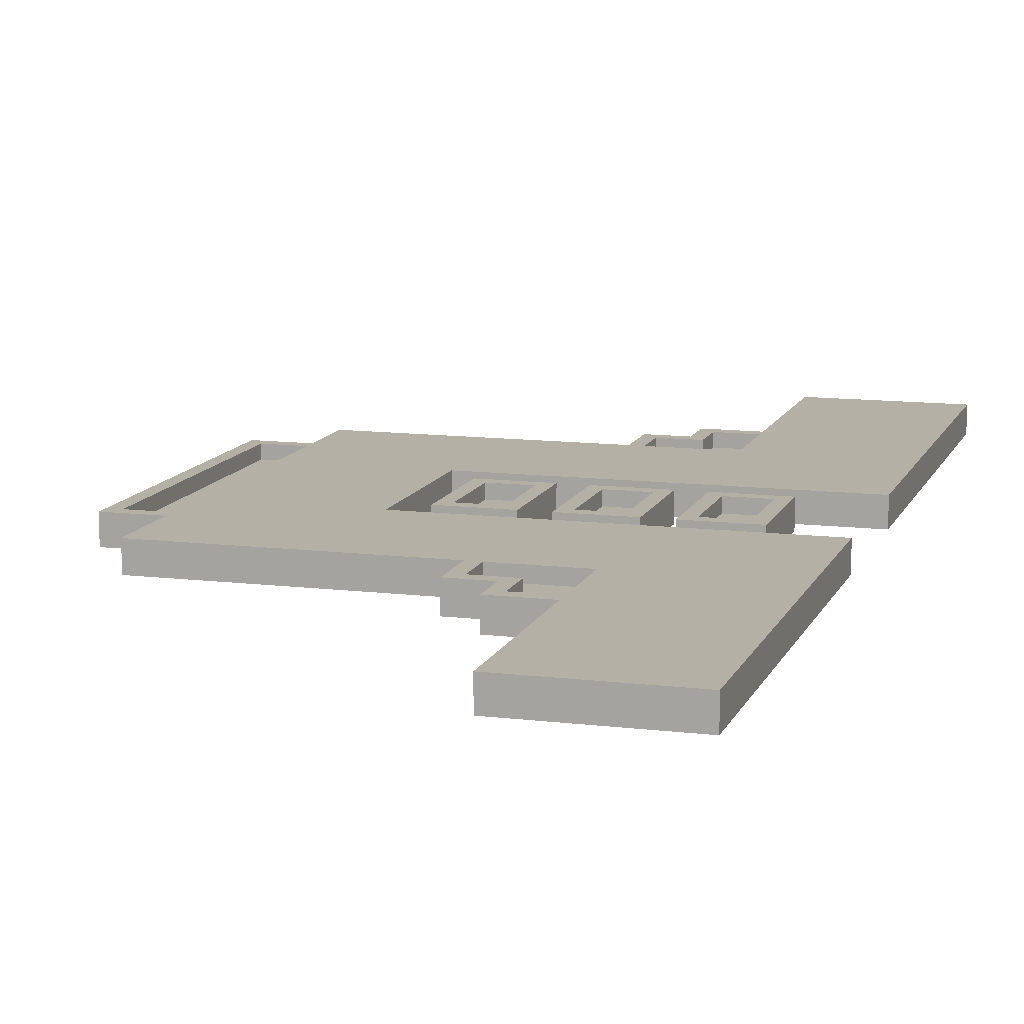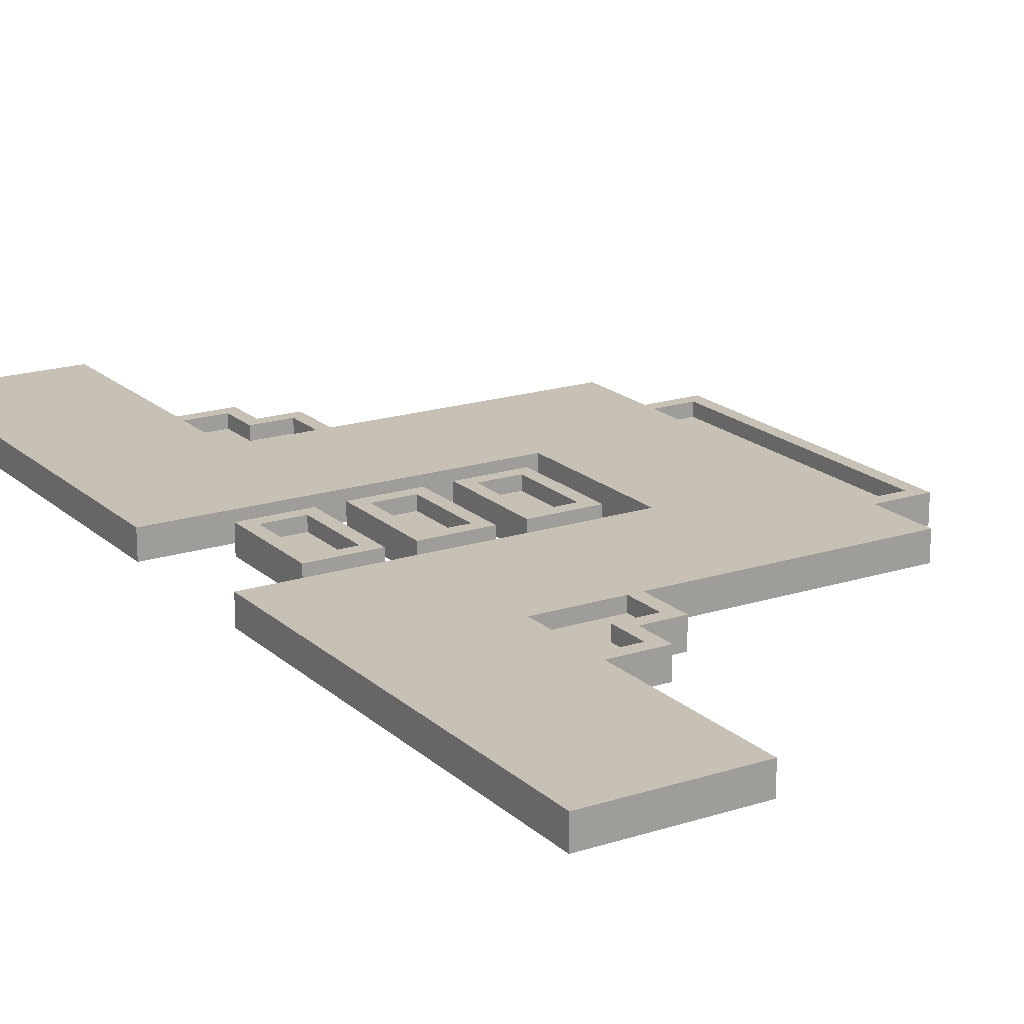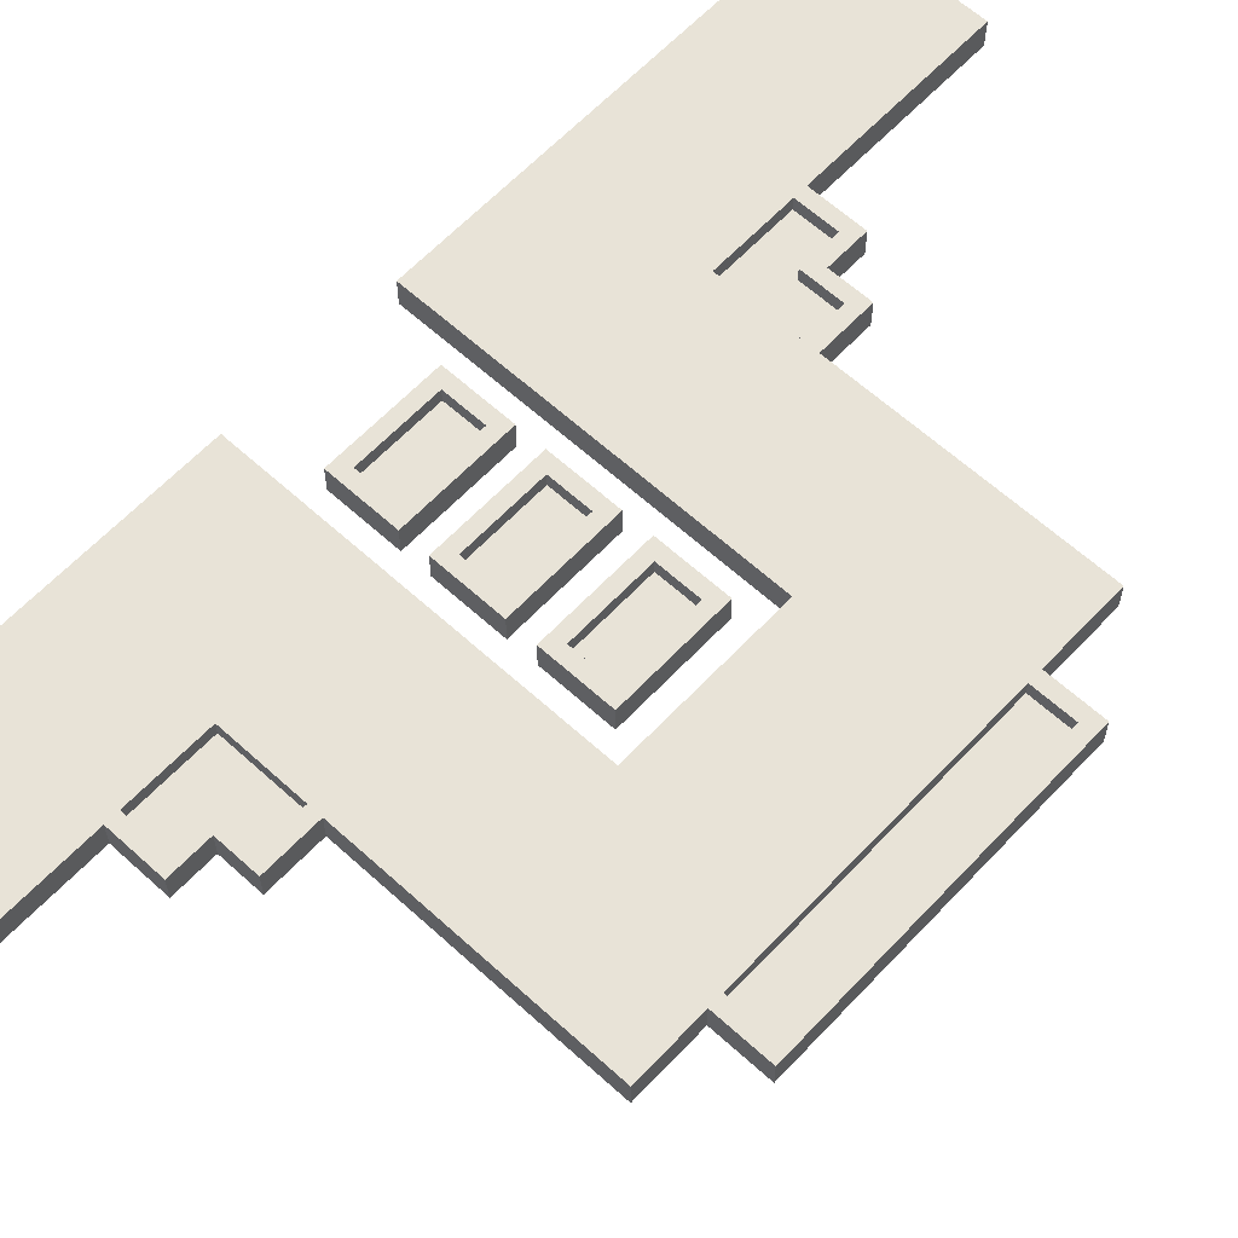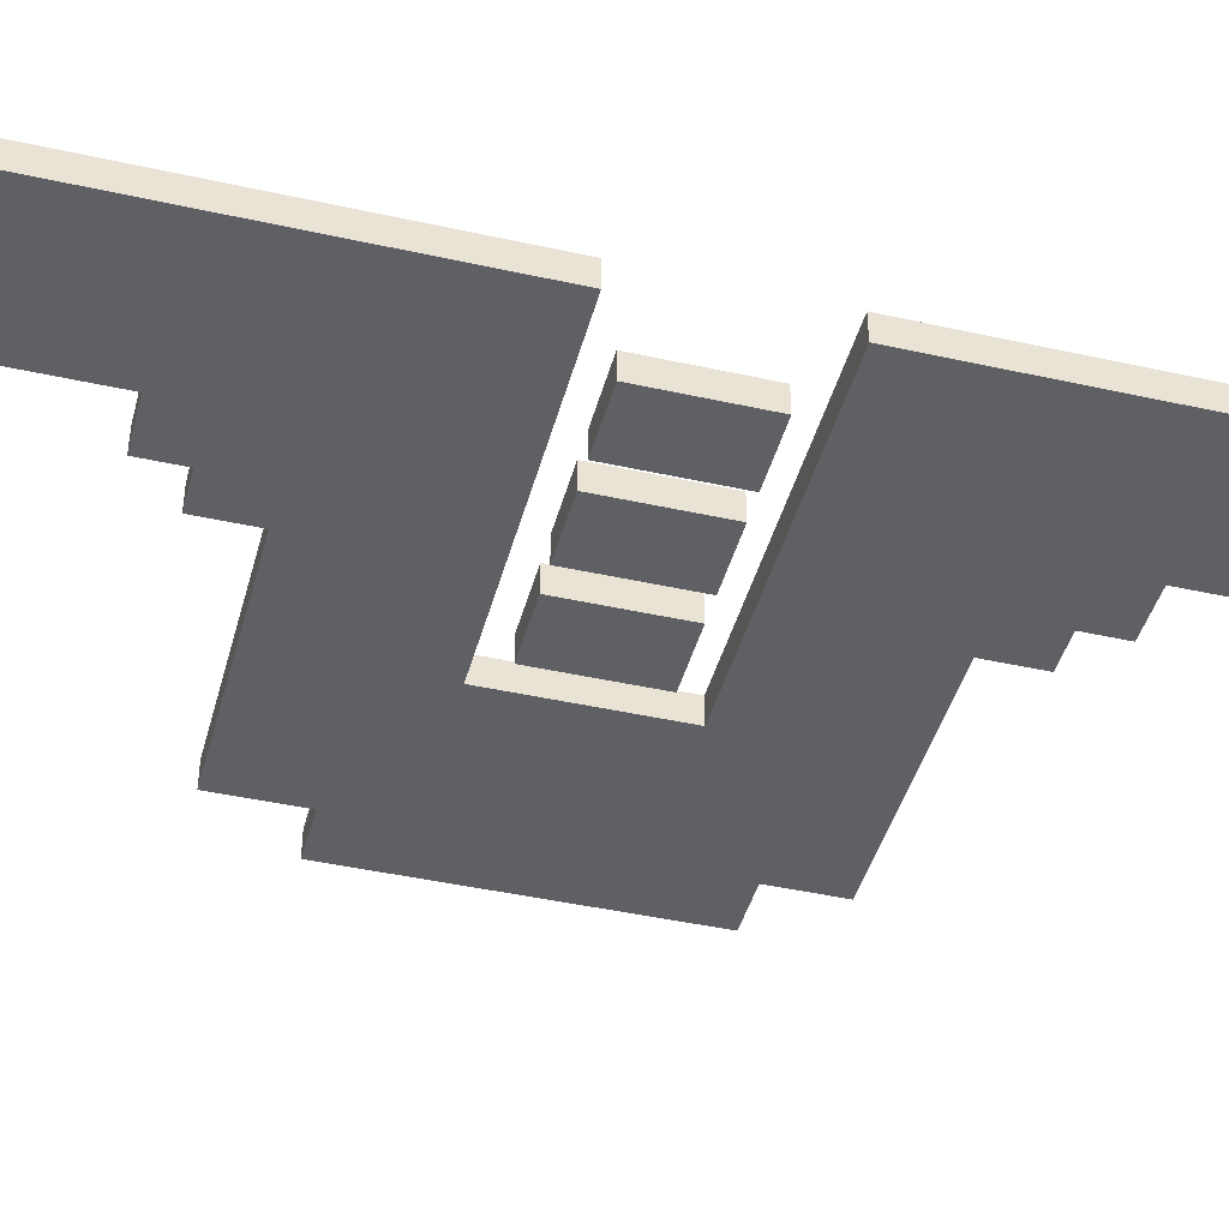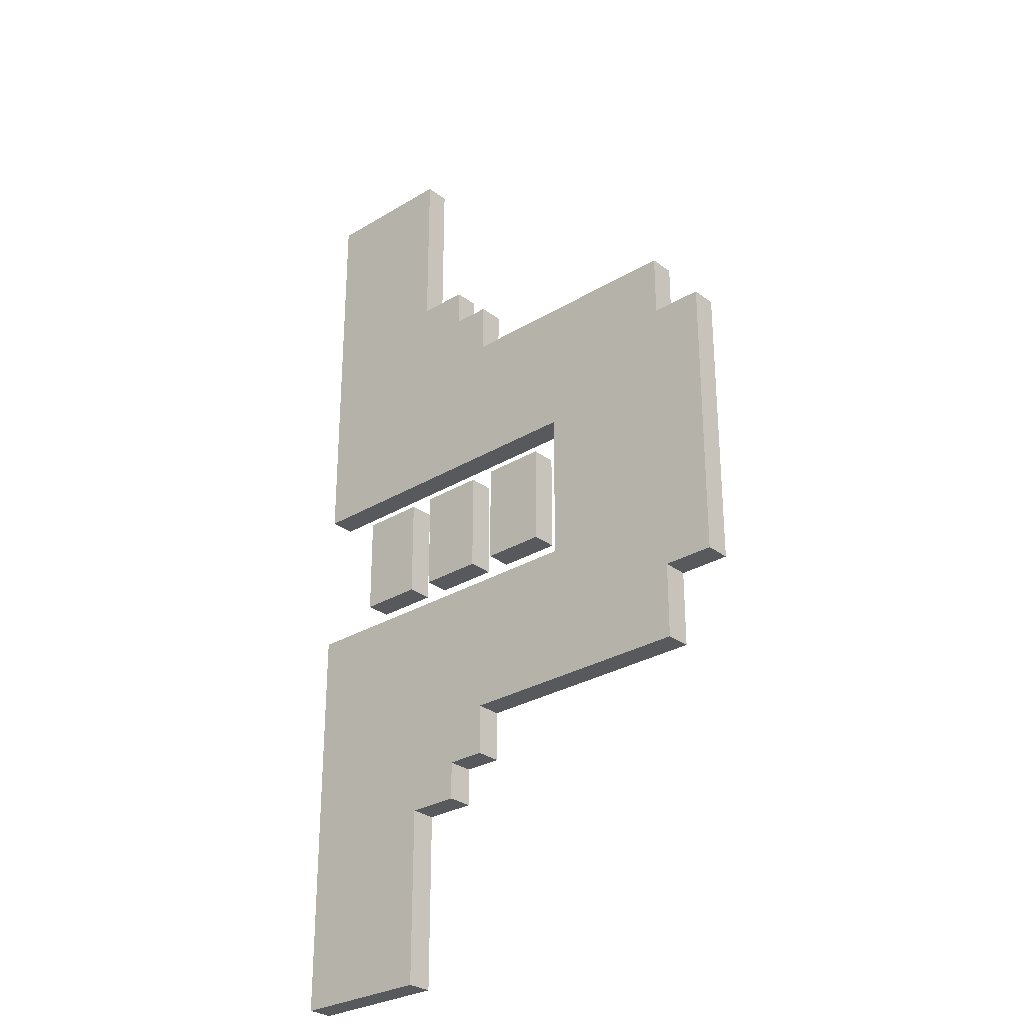
<metadata>
{"format":"obj","ext":"obj","renderer":"f3d","projection":"perspective","resolution":1024,"background":"white","views":[{"elev":11.7,"azim":-163.5,"up":"+Y"},{"elev":18.6,"azim":-31.6,"up":"+Y"},{"elev":61.6,"azim":42.9,"up":"+Y"},{"elev":-43.2,"azim":-104.8,"up":"+Y"},{"elev":-29.1,"azim":41.9,"up":"+Z"}]}
</metadata>
<code>
o Level6
v 111 12 -60
v 111 10 -92
v 111 10 -60
v 111 12 -92
v 111 12 -104
v 111 10 -136
v 111 10 -104
v 111 12 -136
v 116 12 -94
v 116 10 -102
v 116 10 -94
v 116 12 -102
v 120 12 -95
v 120 11 -98
v 120 11 -95
v 120 11 -101
v 120 12 -101
v 123 12 -94
v 123 10 -102
v 123 10 -94
v 123 12 -102
v 125 12 -75
v 125 11 -78
v 125 11 -75
v 125 12 -78
v 125 12 -118
v 125 11 -121
v 125 11 -118
v 125 12 -121
v 127 12 -95
v 127 11 -98
v 127 11 -95
v 127 11 -101
v 127 12 -101
v 128 12 -78
v 128 11 -81
v 128 11 -78
v 128 12 -81
v 128 12 -115
v 128 11 -118
v 128 11 -115
v 128 12 -118
v 130 12 -94
v 130 10 -102
v 130 10 -94
v 130 12 -102
v 134 12 -95
v 134 11 -98
v 134 11 -95
v 134 11 -101
v 134 12 -101
v 137 12 -92
v 137 10 -104
v 137 10 -92
v 137 12 -104
v 151 12 -87
v 151 11 -90
v 151 11 -87
v 151 11 -108
v 151 11 -105
v 151 11 -102
v 151 11 -99
v 151 11 -96
v 151 11 -93
v 151 12 -108
v 117 11 -95
v 117 11 -98
v 117 12 -95
v 117 11 -101
v 117 12 -101
v 121 10 -94
v 121 10 -102
v 121 12 -94
v 121 12 -102
v 122 10 -60
v 122 10 -74
v 122 12 -60
v 122 12 -74
v 122 11 -75
v 122 11 -78
v 122 12 -75
v 122 11 -81
v 122 12 -81
v 122 11 -118
v 122 11 -121
v 122 12 -115
v 122 11 -115
v 122 12 -121
v 122 10 -122
v 122 10 -136
v 122 12 -122
v 122 12 -136
v 124 11 -95
v 124 11 -98
v 124 12 -95
v 124 11 -101
v 124 12 -101
v 126 10 -74
v 126 10 -77
v 126 12 -74
v 126 12 -77
v 126 10 -119
v 126 10 -122
v 126 12 -119
v 126 12 -122
v 128 10 -94
v 128 10 -102
v 128 12 -94
v 128 12 -102
v 129 10 -77
v 129 10 -81
v 129 12 -77
v 129 12 -81
v 129 10 -115
v 129 10 -119
v 129 12 -115
v 129 12 -119
v 131 11 -95
v 131 11 -98
v 131 12 -95
v 131 11 -101
v 131 12 -101
v 135 10 -94
v 135 10 -102
v 135 12 -94
v 135 12 -102
v 148 10 -81
v 148 10 -86
v 148 12 -81
v 148 12 -86
v 148 11 -105
v 148 11 -108
v 148 12 -87
v 148 11 -87
v 148 11 -90
v 148 11 -93
v 148 11 -102
v 148 11 -99
v 148 11 -96
v 148 12 -108
v 148 10 -109
v 148 10 -115
v 148 12 -109
v 148 12 -115
v 152 10 -86
v 152 10 -109
v 152 12 -86
v 152 12 -109
v 112 10 -60
v 111 12 -60
v 111 10 -60
v 112 12 -60
v 121 10 -60
v 121 12 -60
v 122 10 -60
v 122 12 -60
v 126 10 -74
v 122 12 -74
v 122 10 -74
v 126 12 -74
v 129 10 -77
v 126 12 -77
v 126 10 -77
v 129 12 -77
v 125 11 -81
v 122 12 -81
v 122 11 -81
v 128 11 -81
v 128 12 -81
v 148 10 -81
v 129 12 -81
v 129 10 -81
v 148 12 -81
v 152 10 -86
v 148 12 -86
v 148 10 -86
v 152 12 -86
v 121 10 -94
v 116 12 -94
v 116 10 -94
v 121 12 -94
v 128 10 -94
v 123 12 -94
v 123 10 -94
v 128 12 -94
v 135 10 -94
v 130 12 -94
v 130 10 -94
v 135 12 -94
v 120 11 -101
v 117 12 -101
v 117 11 -101
v 120 12 -101
v 127 11 -101
v 124 12 -101
v 124 11 -101
v 127 12 -101
v 134 11 -101
v 131 12 -101
v 131 11 -101
v 134 12 -101
v 137 10 -104
v 111 12 -104
v 111 10 -104
v 137 12 -104
v 151 11 -108
v 148 12 -108
v 148 11 -108
v 151 12 -108
v 128 11 -118
v 125 12 -118
v 125 11 -118
v 128 12 -118
v 125 11 -121
v 122 12 -121
v 122 11 -121
v 125 12 -121
v 122 11 -75
v 122 12 -75
v 125 11 -75
v 125 12 -75
v 125 11 -78
v 125 12 -78
v 128 11 -78
v 128 12 -78
v 148 11 -87
v 148 12 -87
v 151 11 -87
v 151 12 -87
v 111 10 -92
v 111 12 -92
v 137 10 -92
v 137 12 -92
v 117 11 -95
v 117 12 -95
v 120 11 -95
v 120 12 -95
v 124 11 -95
v 124 12 -95
v 127 11 -95
v 127 12 -95
v 131 11 -95
v 131 12 -95
v 134 11 -95
v 134 12 -95
v 116 10 -102
v 116 12 -102
v 121 10 -102
v 121 12 -102
v 123 10 -102
v 123 12 -102
v 128 10 -102
v 128 12 -102
v 130 10 -102
v 130 12 -102
v 135 10 -102
v 135 12 -102
v 148 10 -109
v 148 12 -109
v 152 10 -109
v 152 12 -109
v 122 11 -115
v 122 12 -115
v 125 11 -115
v 128 11 -115
v 128 12 -115
v 129 10 -115
v 129 12 -115
v 148 10 -115
v 148 12 -115
v 126 10 -119
v 126 12 -119
v 129 10 -119
v 129 12 -119
v 122 10 -122
v 122 12 -122
v 126 10 -122
v 126 12 -122
v 111 10 -136
v 111 12 -136
v 112 10 -136
v 112 12 -136
v 121 10 -136
v 121 12 -136
v 122 10 -136
v 122 12 -136
v 122 10 -74
v 122 10 -60
v 121 10 -60
v 122 10 -75
v 126 10 -74
v 125 10 -75
v 126 10 -77
v 122 10 -78
v 125 10 -78
v 129 10 -77
v 128 10 -78
v 122 10 -81
v 125 10 -81
v 128 10 -81
v 129 10 -81
v 121 10 -82
v 112 10 -60
v 148 10 -81
v 147 10 -82
v 148 10 -86
v 148 10 -87
v 152 10 -86
v 151 10 -87
v 148 10 -90
v 151 10 -90
v 112 10 -91
v 111 10 -60
v 138 10 -91
v 111 10 -92
v 137 10 -92
v 148 10 -93
v 151 10 -93
v 117 10 -95
v 121 10 -94
v 116 10 -94
v 120 10 -95
v 124 10 -95
v 128 10 -94
v 123 10 -94
v 127 10 -95
v 131 10 -95
v 135 10 -94
v 130 10 -94
v 134 10 -95
v 148 10 -96
v 151 10 -96
v 117 10 -98
v 120 10 -98
v 124 10 -98
v 127 10 -98
v 131 10 -98
v 134 10 -98
v 148 10 -99
v 151 10 -99
v 117 10 -101
v 120 10 -101
v 124 10 -101
v 127 10 -101
v 131 10 -101
v 134 10 -101
v 116 10 -102
v 121 10 -102
v 123 10 -102
v 128 10 -102
v 130 10 -102
v 135 10 -102
v 148 10 -102
v 151 10 -102
v 137 10 -104
v 112 10 -105
v 111 10 -104
v 138 10 -105
v 148 10 -105
v 151 10 -105
v 148 10 -108
v 151 10 -108
v 148 10 -109
v 152 10 -109
v 121 10 -114
v 147 10 -114
v 122 10 -115
v 125 10 -115
v 128 10 -115
v 129 10 -115
v 148 10 -115
v 122 10 -118
v 125 10 -118
v 128 10 -118
v 126 10 -119
v 129 10 -119
v 122 10 -121
v 125 10 -121
v 122 10 -122
v 126 10 -122
v 111 10 -136
v 112 10 -136
v 121 10 -136
v 122 10 -136
v 122 11 -75
v 125 11 -75
v 122 11 -78
v 125 11 -78
v 122 11 -81
v 128 11 -78
v 125 11 -81
v 128 11 -81
v 148 11 -87
v 151 11 -87
v 148 11 -90
v 151 11 -90
v 148 11 -93
v 151 11 -93
v 148 11 -96
v 151 11 -96
v 117 11 -95
v 120 11 -95
v 117 11 -98
v 120 11 -98
v 124 11 -95
v 127 11 -95
v 124 11 -98
v 127 11 -98
v 131 11 -95
v 134 11 -95
v 131 11 -98
v 134 11 -98
v 148 11 -99
v 151 11 -99
v 117 11 -101
v 120 11 -101
v 124 11 -101
v 127 11 -101
v 131 11 -101
v 134 11 -101
v 148 11 -102
v 151 11 -102
v 148 11 -105
v 151 11 -105
v 148 11 -108
v 151 11 -108
v 122 11 -115
v 125 11 -115
v 122 11 -118
v 128 11 -115
v 125 11 -118
v 128 11 -118
v 122 11 -121
v 125 11 -121
v 121 12 -60
v 122 12 -60
v 122 12 -74
v 122 12 -75
v 126 12 -74
v 125 12 -75
v 126 12 -77
v 125 12 -78
v 129 12 -77
v 128 12 -78
v 122 12 -81
v 128 12 -81
v 129 12 -81
v 112 12 -60
v 121 12 -82
v 148 12 -81
v 147 12 -82
v 148 12 -86
v 148 12 -87
v 152 12 -86
v 151 12 -87
v 111 12 -60
v 112 12 -91
v 138 12 -91
v 111 12 -92
v 137 12 -92
v 116 12 -94
v 121 12 -94
v 117 12 -95
v 120 12 -95
v 123 12 -94
v 128 12 -94
v 124 12 -95
v 127 12 -95
v 130 12 -94
v 135 12 -94
v 131 12 -95
v 134 12 -95
v 117 12 -101
v 120 12 -101
v 124 12 -101
v 127 12 -101
v 131 12 -101
v 134 12 -101
v 116 12 -102
v 121 12 -102
v 123 12 -102
v 128 12 -102
v 130 12 -102
v 135 12 -102
v 137 12 -104
v 111 12 -104
v 112 12 -105
v 138 12 -105
v 148 12 -108
v 151 12 -108
v 148 12 -109
v 152 12 -109
v 121 12 -114
v 147 12 -114
v 122 12 -115
v 128 12 -115
v 129 12 -115
v 148 12 -115
v 128 12 -118
v 125 12 -118
v 126 12 -119
v 129 12 -119
v 122 12 -121
v 125 12 -121
v 122 12 -122
v 126 12 -122
v 111 12 -136
v 112 12 -136
v 121 12 -136
v 122 12 -136
f 1 2 3
f 4 2 1
f 5 6 7
f 8 6 5
f 9 10 11
f 12 10 9
f 13 14 15
f 13 16 14
f 17 16 13
f 18 19 20
f 21 19 18
f 22 23 24
f 25 23 22
f 26 27 28
f 29 27 26
f 30 31 32
f 30 33 31
f 34 33 30
f 35 36 37
f 38 36 35
f 39 40 41
f 42 40 39
f 43 44 45
f 46 44 43
f 47 48 49
f 47 50 48
f 51 50 47
f 52 53 54
f 55 53 52
f 56 57 58
f 56 59 60
f 56 60 61
f 56 61 62
f 56 62 63
f 56 63 64
f 56 64 57
f 65 59 56
f 66 67 68
f 67 69 68
f 68 69 70
f 71 72 73
f 73 72 74
f 75 76 77
f 77 76 78
f 79 80 81
f 80 82 81
f 81 82 83
f 84 85 86
f 87 84 86
f 86 85 88
f 89 90 91
f 91 90 92
f 93 94 95
f 94 96 95
f 95 96 97
f 98 99 100
f 100 99 101
f 102 103 104
f 104 103 105
f 106 107 108
f 108 107 109
f 110 111 112
f 112 111 113
f 114 115 116
f 116 115 117
f 118 119 120
f 119 121 120
f 120 121 122
f 123 124 125
f 125 124 126
f 127 128 129
f 129 128 130
f 131 132 133
f 134 135 133
f 135 136 133
f 137 131 133
f 138 137 133
f 139 138 133
f 136 139 133
f 133 132 140
f 141 142 143
f 143 142 144
f 145 146 147
f 147 146 148
f 149 150 151
f 152 150 149
f 153 152 149
f 154 152 153
f 155 154 153
f 156 154 155
f 157 158 159
f 160 158 157
f 161 162 163
f 164 162 161
f 165 166 167
f 168 166 165
f 169 166 168
f 170 171 172
f 173 171 170
f 174 175 176
f 177 175 174
f 178 179 180
f 181 179 178
f 182 183 184
f 185 183 182
f 186 187 188
f 189 187 186
f 190 191 192
f 193 191 190
f 194 195 196
f 197 195 194
f 198 199 200
f 201 199 198
f 202 203 204
f 205 203 202
f 206 207 208
f 209 207 206
f 210 211 212
f 213 211 210
f 214 215 216
f 217 215 214
f 218 219 220
f 220 219 221
f 222 223 224
f 224 223 225
f 226 227 228
f 228 227 229
f 230 231 232
f 232 231 233
f 234 235 236
f 236 235 237
f 238 239 240
f 240 239 241
f 242 243 244
f 244 243 245
f 246 247 248
f 248 247 249
f 250 251 252
f 252 251 253
f 254 255 256
f 256 255 257
f 258 259 260
f 260 259 261
f 262 263 264
f 264 263 265
f 265 263 266
f 267 268 269
f 269 268 270
f 271 272 273
f 273 272 274
f 275 276 277
f 277 276 278
f 279 280 281
f 281 280 282
f 281 282 283
f 283 282 284
f 283 284 285
f 285 284 286
f 287 288 289
f 290 287 289
f 290 291 287
f 292 291 290
f 293 291 292
f 294 290 289
f 294 292 290
f 295 296 293
f 295 292 294
f 295 293 292
f 297 296 295
f 298 294 289
f 298 295 294
f 299 297 295
f 299 295 298
f 300 296 297
f 300 297 299
f 301 296 300
f 302 289 303
f 302 304 301
f 302 301 300
f 302 300 299
f 302 298 289
f 302 299 298
f 305 304 302
f 306 304 305
f 307 306 305
f 307 308 306
f 309 308 307
f 310 307 305
f 310 309 307
f 311 308 309
f 311 309 310
f 312 303 313
f 312 302 303
f 312 305 302
f 314 305 312
f 315 312 313
f 315 314 312
f 316 314 315
f 317 311 310
f 317 310 305
f 318 308 311
f 318 311 317
f 319 320 321
f 322 320 319
f 323 324 325
f 326 324 323
f 327 328 329
f 330 328 327
f 331 317 305
f 331 318 317
f 332 308 318
f 332 318 331
f 333 319 321
f 333 322 319
f 334 320 322
f 334 322 333
f 335 323 325
f 335 326 323
f 336 324 326
f 336 326 335
f 337 330 327
f 337 327 329
f 338 328 330
f 338 330 337
f 339 331 305
f 339 332 331
f 340 308 332
f 340 332 339
f 341 333 321
f 341 334 333
f 342 320 334
f 342 334 341
f 343 335 325
f 343 336 335
f 344 324 336
f 344 336 343
f 345 337 329
f 345 338 337
f 346 328 338
f 346 338 345
f 347 341 321
f 347 342 341
f 348 320 342
f 348 342 347
f 349 343 325
f 349 344 343
f 350 324 344
f 350 344 349
f 351 345 329
f 351 346 345
f 352 328 346
f 352 346 351
f 353 339 305
f 353 340 339
f 354 308 340
f 354 340 353
f 355 314 316
f 356 355 357
f 358 305 314
f 358 355 356
f 358 314 355
f 359 354 353
f 359 353 305
f 360 308 354
f 360 354 359
f 361 359 305
f 361 360 359
f 362 308 360
f 362 360 361
f 363 361 305
f 363 362 361
f 364 308 362
f 364 362 363
f 365 358 356
f 366 363 305
f 366 358 365
f 366 305 358
f 367 366 365
f 368 366 367
f 369 366 368
f 370 366 369
f 371 363 366
f 371 366 370
f 372 367 365
f 372 368 367
f 373 369 368
f 373 368 372
f 374 370 369
f 374 369 373
f 375 374 373
f 376 370 374
f 376 374 375
f 377 373 372
f 377 372 365
f 378 375 373
f 378 373 377
f 379 377 365
f 379 378 377
f 380 375 378
f 380 378 379
f 381 356 357
f 382 365 356
f 382 356 381
f 383 379 365
f 383 365 382
f 384 379 383
f 385 386 387
f 387 386 388
f 387 388 389
f 388 390 391
f 389 388 391
f 391 390 392
f 393 394 395
f 395 394 396
f 395 396 397
f 397 396 398
f 397 398 399
f 399 398 400
f 401 402 403
f 403 402 404
f 405 406 407
f 407 406 408
f 409 410 411
f 411 410 412
f 399 400 413
f 413 400 414
f 403 404 415
f 415 404 416
f 407 408 417
f 417 408 418
f 411 412 419
f 419 412 420
f 413 414 421
f 421 414 422
f 421 422 423
f 423 422 424
f 423 424 425
f 425 424 426
f 427 428 429
f 428 430 431
f 429 428 431
f 431 430 432
f 429 431 433
f 433 431 434
f 435 436 437
f 435 437 438
f 437 439 438
f 438 439 440
f 440 439 441
f 440 441 442
f 441 443 442
f 442 443 444
f 435 438 445
f 444 443 446
f 446 443 447
f 448 435 449
f 447 450 449
f 446 447 449
f 445 446 449
f 435 445 449
f 449 450 451
f 451 450 452
f 451 452 453
f 452 454 453
f 453 454 455
f 456 448 457
f 448 449 457
f 449 451 457
f 457 451 458
f 456 457 459
f 457 458 459
f 459 458 460
f 461 462 463
f 463 462 464
f 465 466 467
f 467 466 468
f 469 470 471
f 471 470 472
f 461 463 473
f 464 462 474
f 465 467 475
f 468 466 476
f 469 471 477
f 472 470 478
f 461 473 479
f 473 474 479
f 474 462 480
f 479 474 480
f 465 475 481
f 475 476 481
f 476 466 482
f 481 476 482
f 477 478 483
f 469 477 483
f 478 470 484
f 483 478 484
f 460 458 485
f 486 485 487
f 458 451 488
f 487 485 488
f 485 458 488
f 451 453 489
f 455 454 490
f 451 489 491
f 489 490 491
f 490 454 492
f 491 490 492
f 487 488 493
f 451 491 494
f 493 488 494
f 488 451 494
f 493 494 495
f 495 494 496
f 496 494 497
f 494 491 498
f 497 494 498
f 496 497 499
f 500 499 501
f 499 497 502
f 501 499 502
f 493 495 503
f 500 501 504
f 493 503 505
f 503 504 505
f 504 501 506
f 505 504 506
f 486 487 507
f 487 493 508
f 507 487 508
f 493 505 509
f 508 493 509
f 509 505 510

</code>
